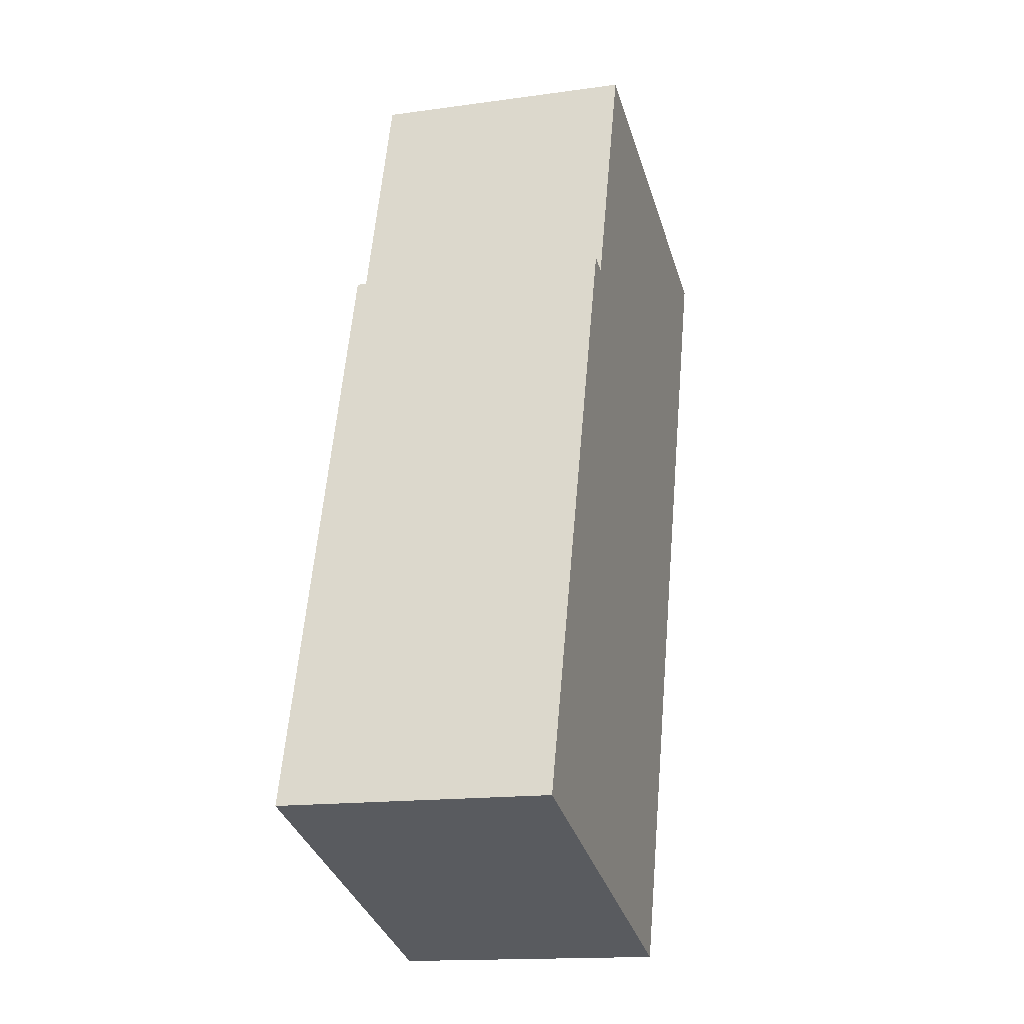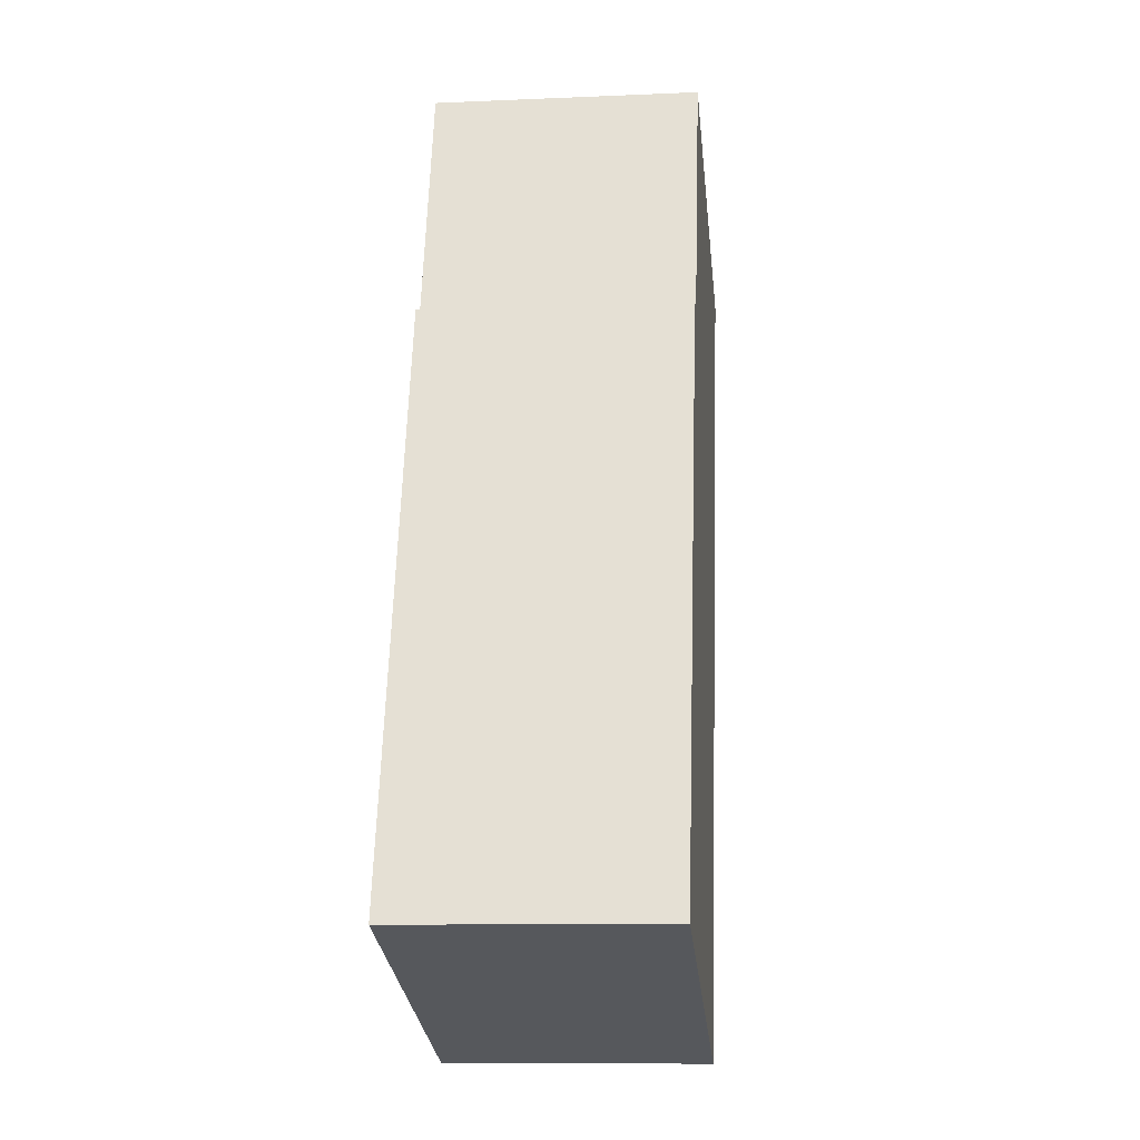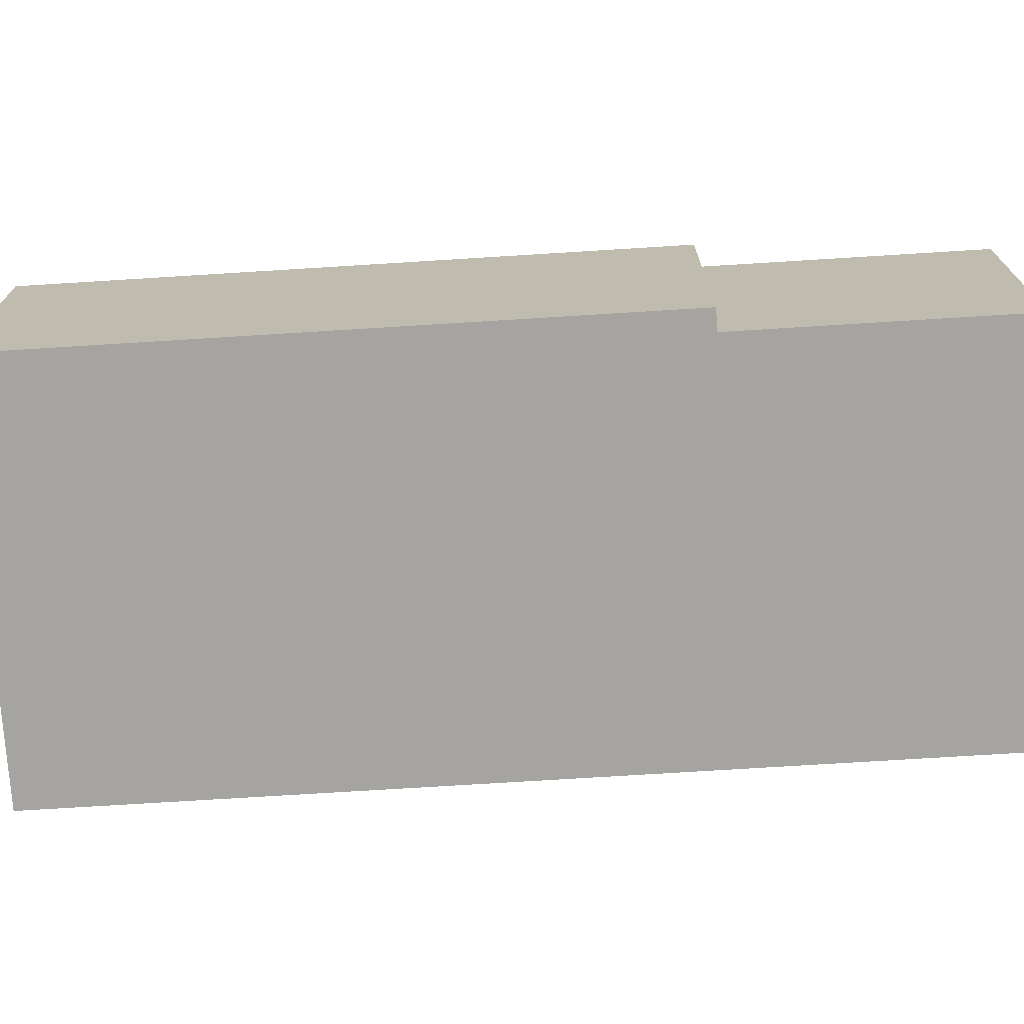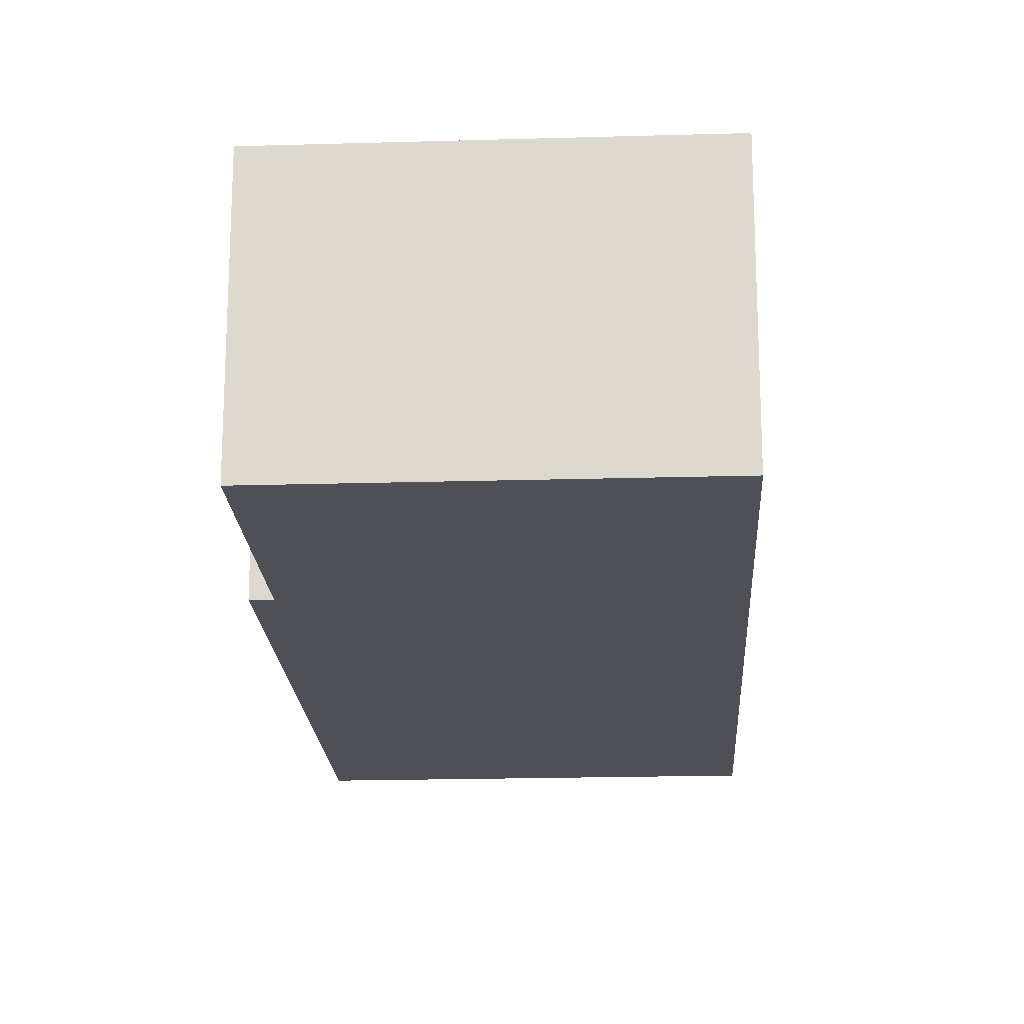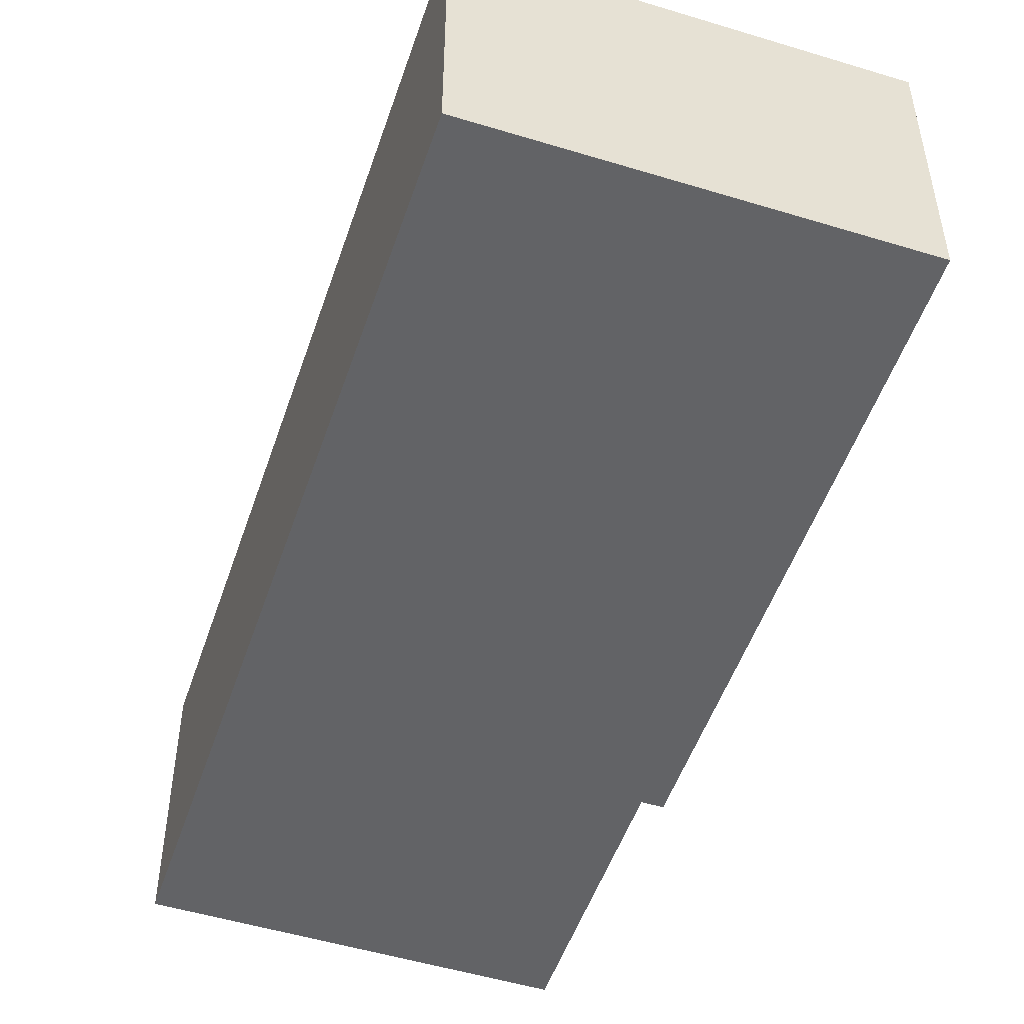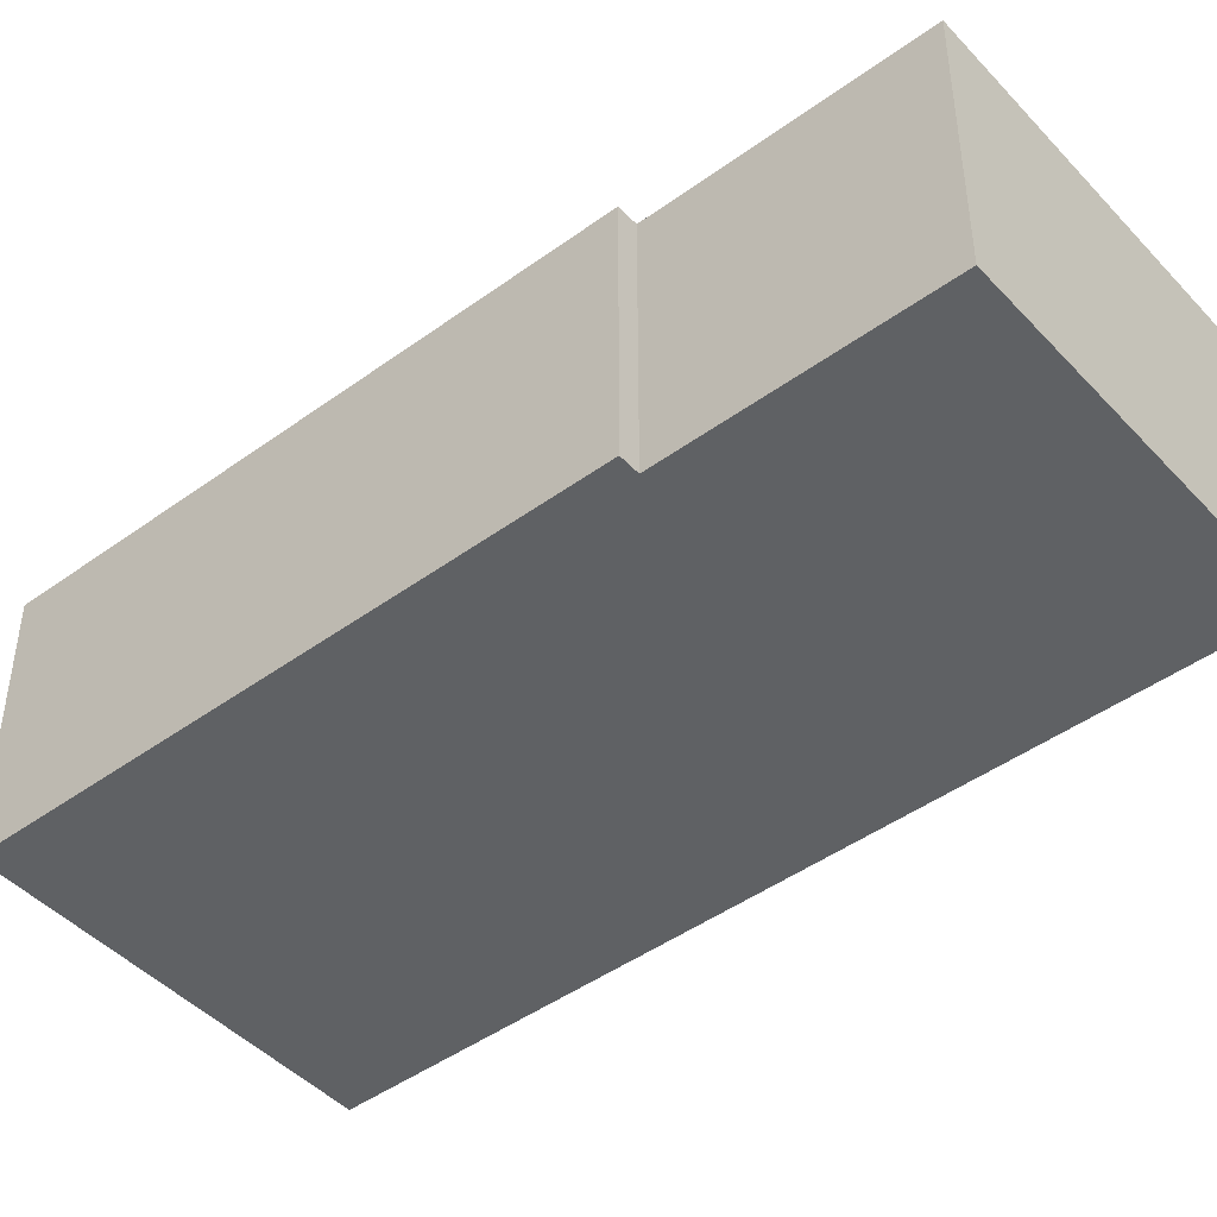
<metadata>
{"format":"obj","ext":"obj","renderer":"f3d","projection":"perspective","resolution":1024,"background":"white","views":[{"elev":-15.4,"azim":-73.5,"up":"+Z"},{"elev":-10.8,"azim":-83.9,"up":"+Z"},{"elev":-73.3,"azim":-69.0,"up":"+Y"},{"elev":-19.4,"azim":20.6,"up":"+Y"},{"elev":-50.9,"azim":179.0,"up":"+Y"},{"elev":-45.7,"azim":-32.7,"up":"+Y"}]}
</metadata>
<code>
v  0 2.531 1.55e-16
v  5.341 2.531 4.288
v  3.636 2.531 -1.142
v  1.753 2.531 5.583
v  1.94 2.531 5.524
v  6.15 2.531 6.863
v  2.701 2.531 7.947
v  2.701 -4.866e-16 7.947
v  6.15 -4.202e-16 6.863
v  1.753 -3.419e-16 5.583
v  1.94 -3.382e-16 5.524
v  5.341 -2.626e-16 4.288
v  3.636 6.993e-17 -1.142
v  0 0 0
g defaultobject
f 1 2 3
f 2 1 4
f 2 4 5
f 5 6 2
f 6 5 7
f 8 6 7
f 6 8 9
f 10 5 4
f 5 10 11
f 9 2 6
f 2 9 12
f 2 12 3
f 3 12 13
f 13 1 3
f 1 13 14
f 14 4 1
f 4 14 10
f 11 7 5
f 7 11 8
f 8 11 9
f 12 14 13
f 14 12 10
f 10 12 11
f 11 12 9

</code>
